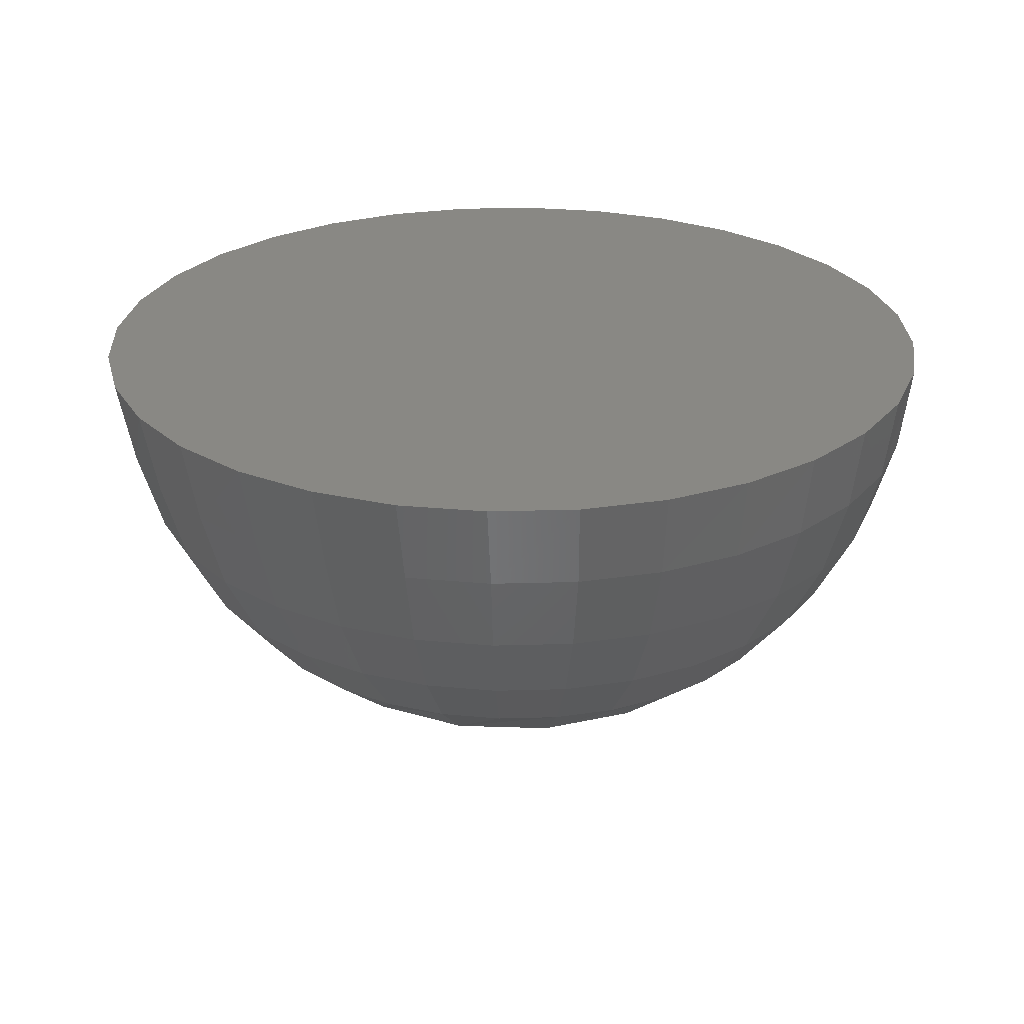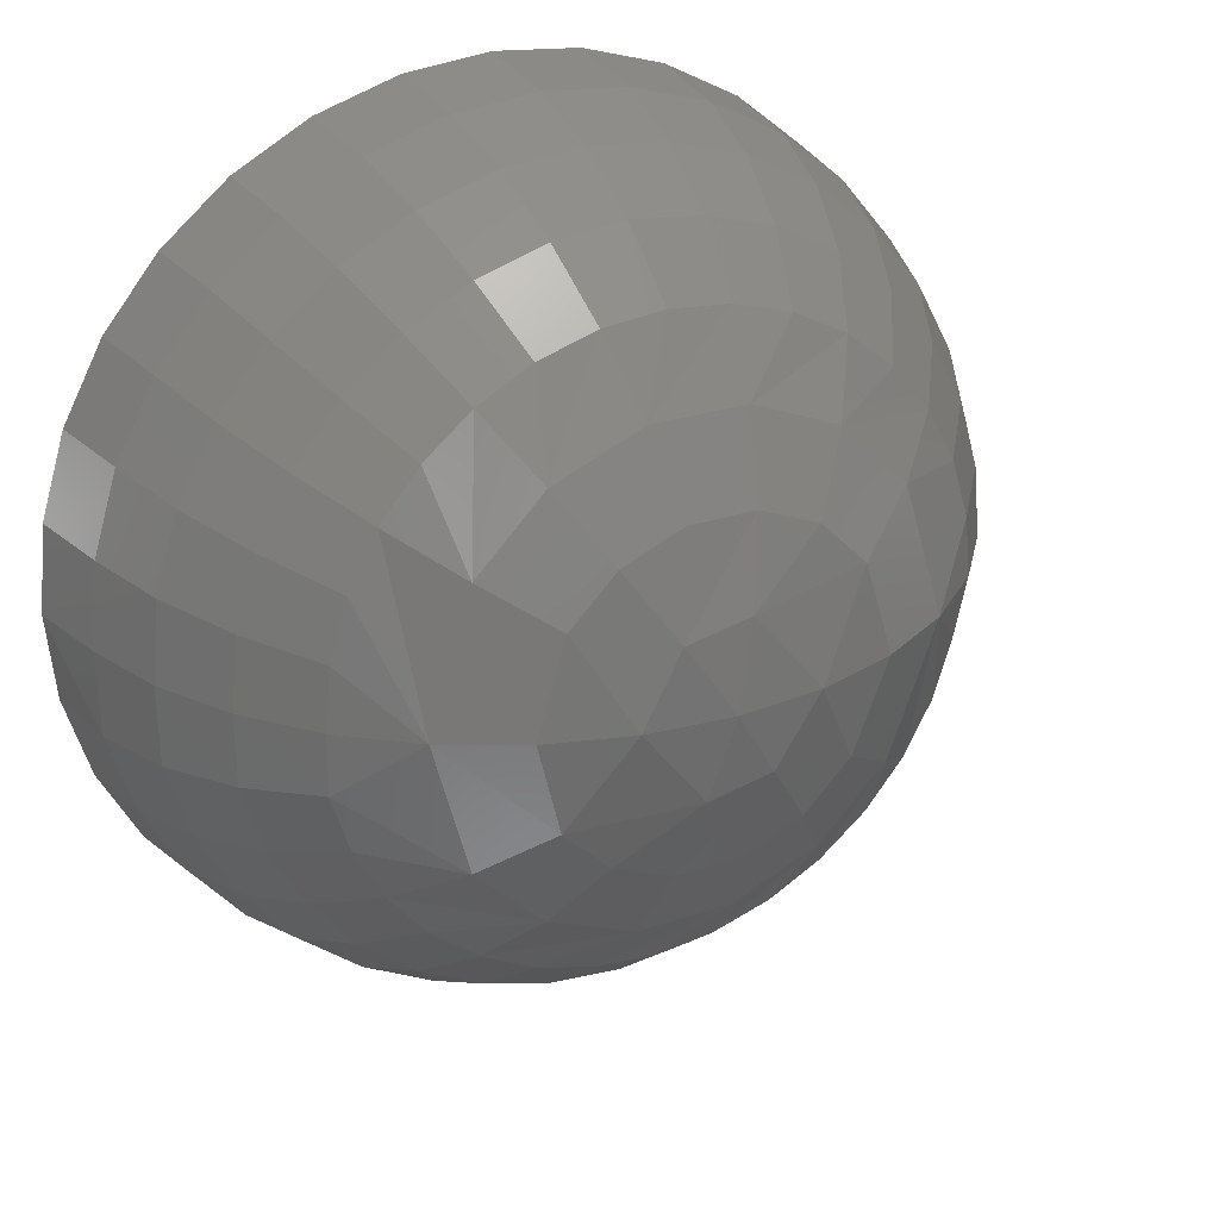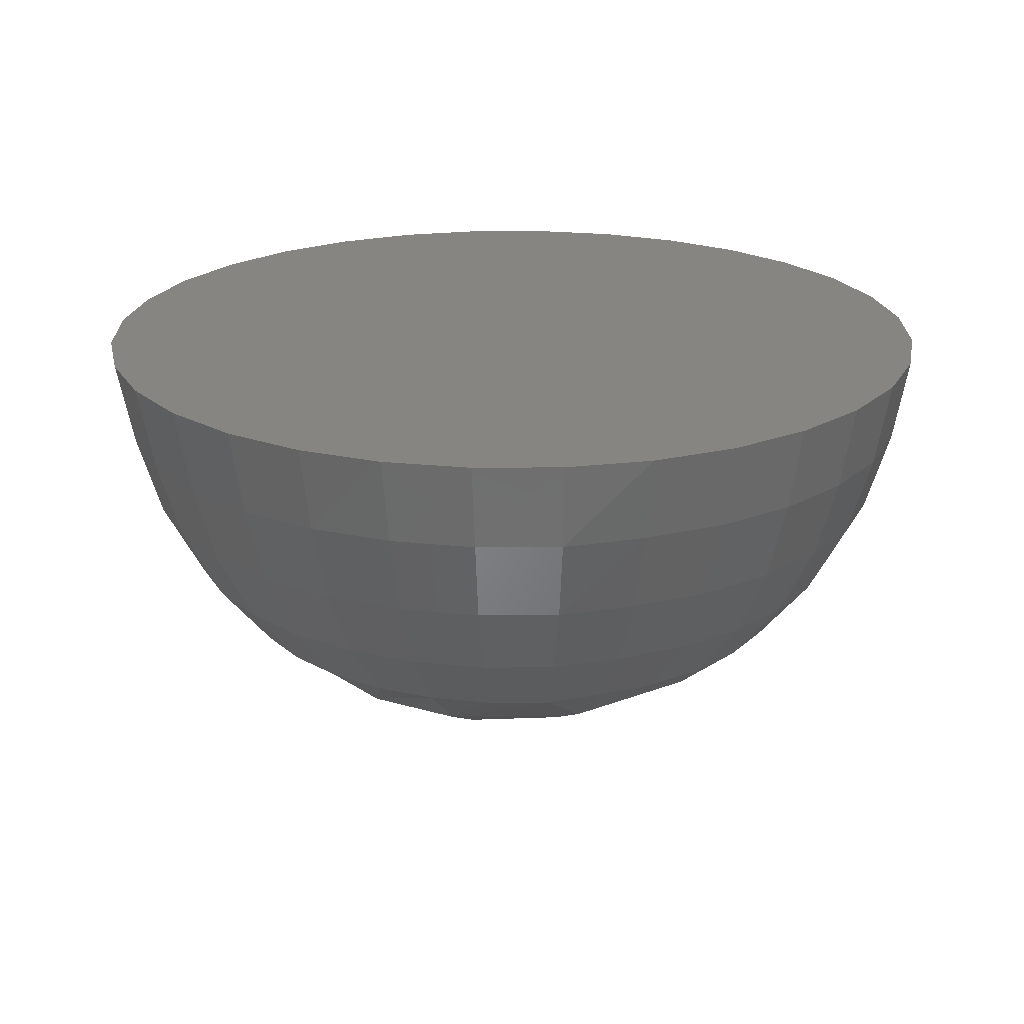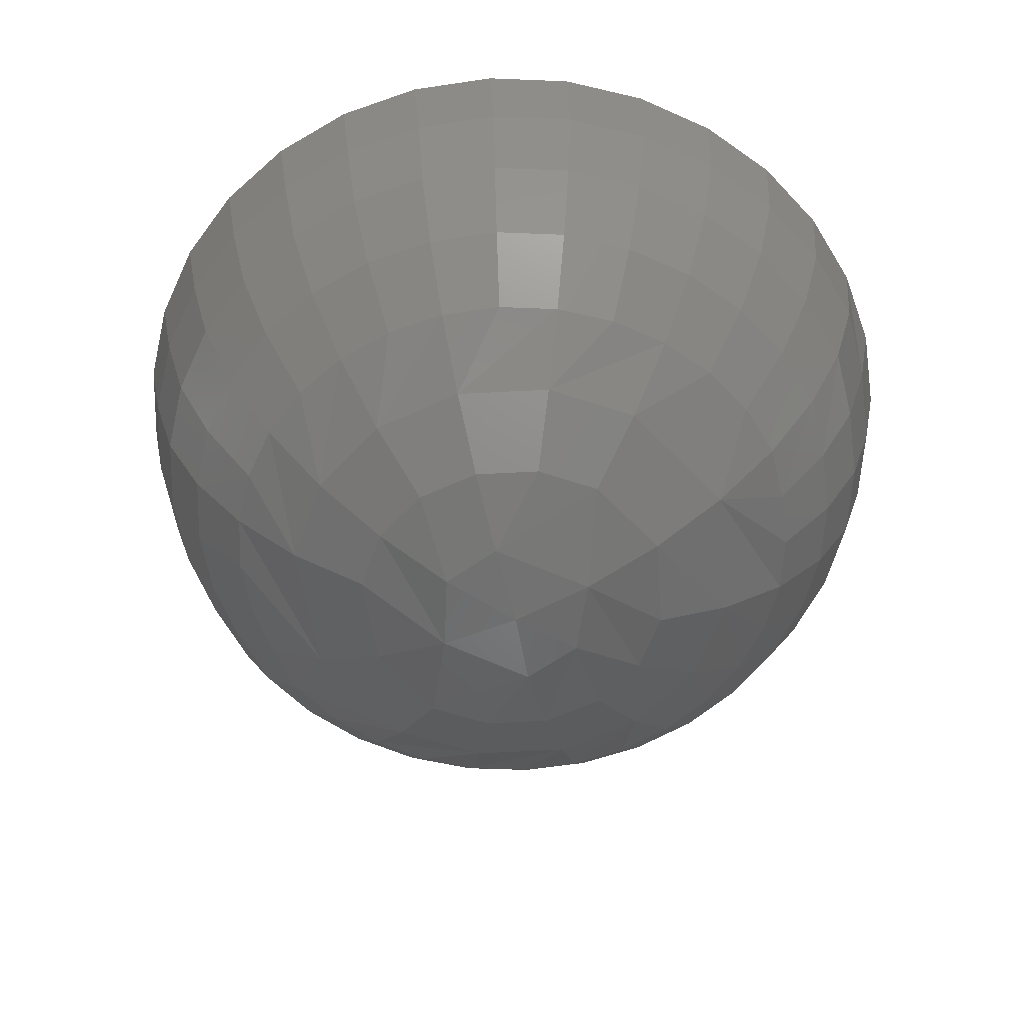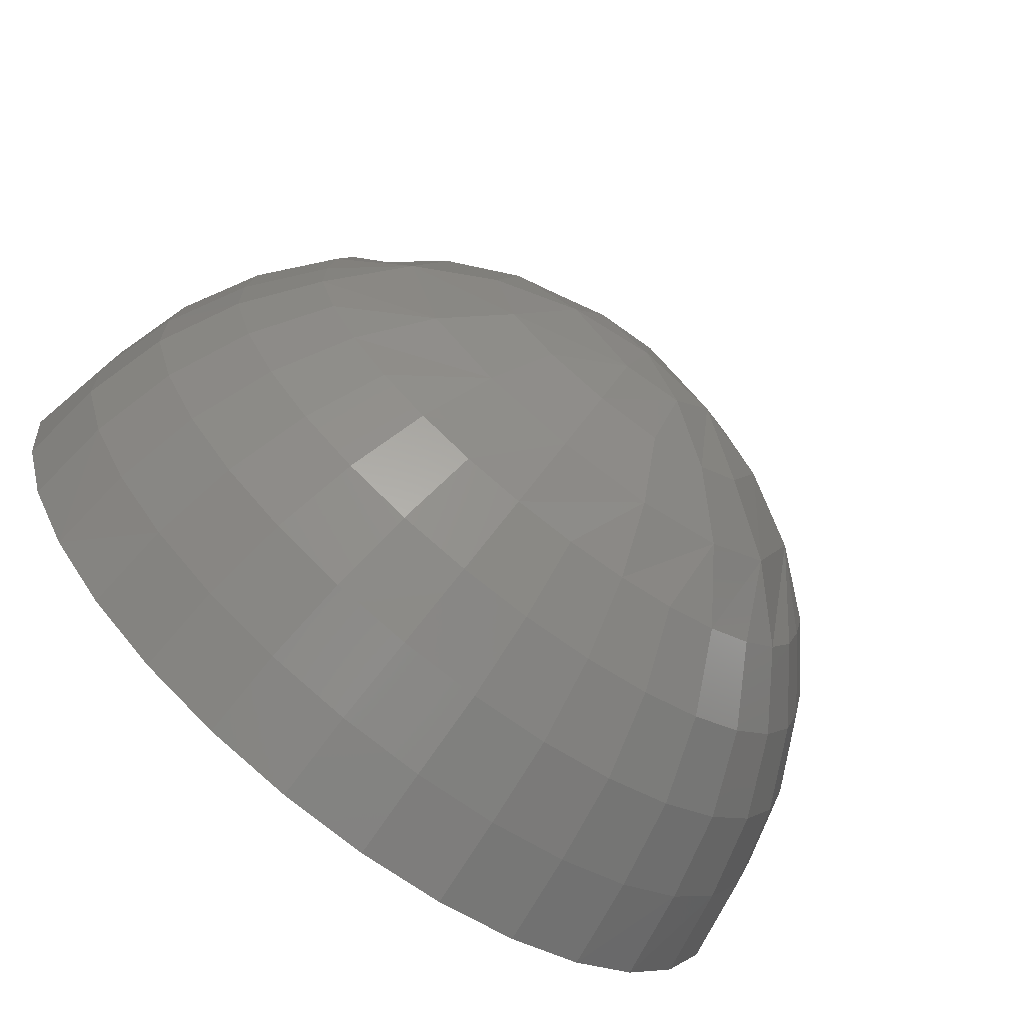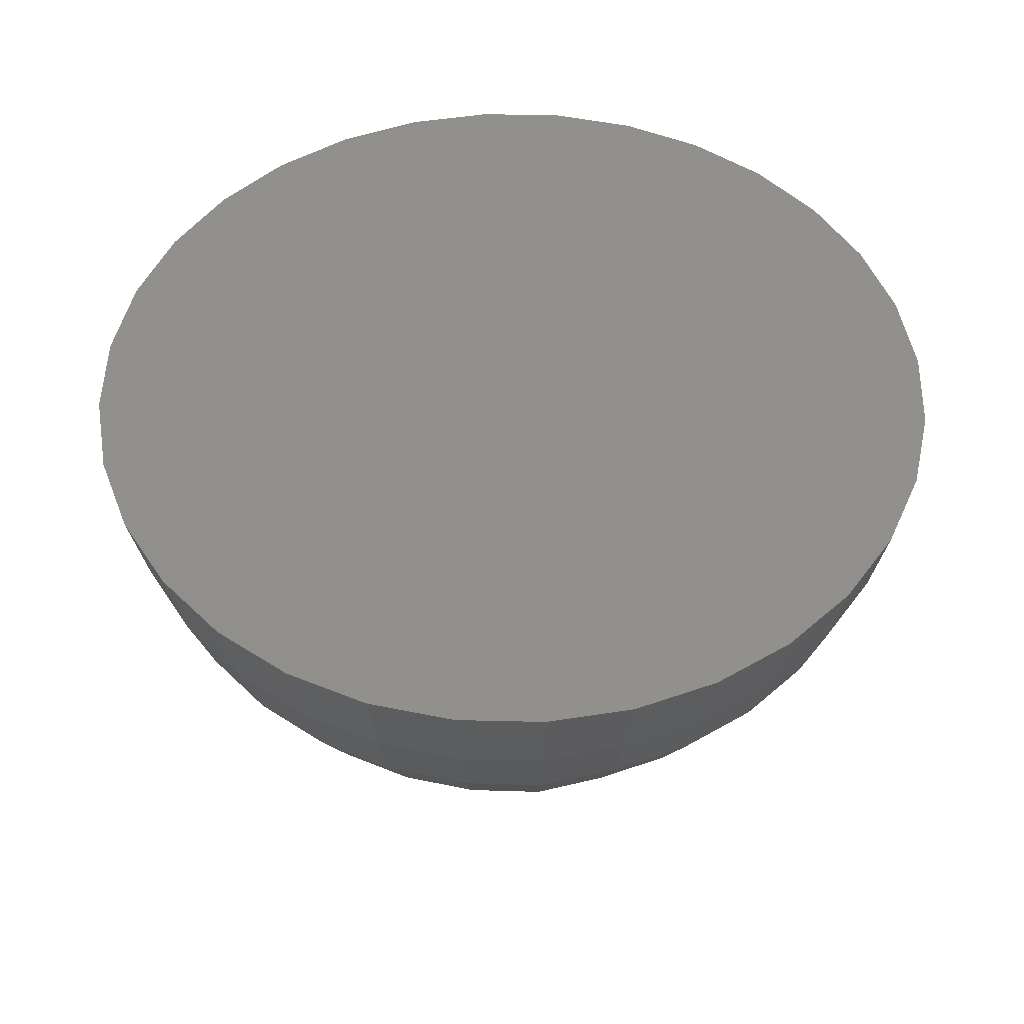
<metadata>
{"format":"stl","ext":"stl","renderer":"f3d","projection":"perspective","resolution":1024,"background":"white","views":[{"elev":26.3,"azim":-177.0,"up":"+Y"},{"elev":26.9,"azim":-27.6,"up":"+Z"},{"elev":21.6,"azim":-107.6,"up":"+Y"},{"elev":-57.6,"azim":25.7,"up":"+Y"},{"elev":-71.6,"azim":-37.7,"up":"+Z"},{"elev":50.3,"azim":-105.4,"up":"+Y"}]}
</metadata>
<code>
# stl→obj: 195 verts, 386 faces
v 0.00754 1.935e-18 0.7293
v -0.007496 9.955e-19 0.7279
v -0.007047 1.024e-18 0.7293
v 0.00799 1.963e-18 0.7279
v 0.00799 1.963e-18 0.7248
v -0.007496 9.955e-19 0.7248
v 0.008141 1.794e-18 0.7263
v -0.007047 1.024e-18 0.7233
v 0.00754 1.935e-18 0.7233
v -0.006318 1.069e-18 0.7219
v 0.006811 1.889e-18 0.7219
v -0.005336 1.13e-18 0.7207
v -0.004139 1.205e-18 0.7198
v 0.005829 1.828e-18 0.7207
v -0.002774 1.29e-18 0.719
v -0.001293 1.383e-18 0.7186
v 0.0002467 1.479e-18 0.7184
v 0.004633 1.753e-18 0.7198
v 0.001787 1.575e-18 0.7186
v 0.003268 1.668e-18 0.719
v -0.007648 8.08e-19 0.7263
v 0.006811 1.889e-18 0.7307
v -0.006318 1.069e-18 0.7307
v -0.005336 1.13e-18 0.7319
v -0.004139 1.205e-18 0.7329
v -0.002774 1.29e-18 0.7336
v -0.001293 1.383e-18 0.7341
v 0.0002467 1.479e-18 0.7342
v 0.001787 1.575e-18 0.7341
v 0.003268 1.668e-18 0.7336
v 0.004633 1.753e-18 0.7329
v 0.005829 1.828e-18 0.7319
v -0.007297 -0.001524 0.7248
v -0.007333 -0.001524 0.7263
v -0.005204 -0.005524 0.7253
v -0.004011 -0.006496 0.7263
v -0.005195 -0.005524 0.7263
v -0.006167 -0.00434 0.7263
v -0.006155 -0.00434 0.7251
v -0.006889 -0.00299 0.7263
v -0.006862 -0.00299 0.7249
v -0.002271 -0.007218 0.7247
v -0.001195 -0.007662 0.7263
v -0.002661 -0.007218 0.7263
v -0.00339 -0.006496 0.724
v -0.004884 -0.005524 0.7242
v -0.005779 -0.00434 0.7239
v -0.006444 -0.00299 0.7236
v -0.006853 -0.001524 0.7234
v -9e-05 -0.007662 0.7249
v -0.001447 -0.007218 0.7239
v -0.002193 -0.006496 0.7228
v -0.00437 -0.005524 0.7233
v -0.003683 -0.005524 0.7225
v -0.005175 -0.00434 0.7227
v -0.004367 -0.00434 0.7218
v -0.005773 -0.00299 0.7223
v -0.004875 -0.00299 0.7213
v -0.006141 -0.001524 0.7221
v -0.005188 -0.001524 0.7209
v -0.002848 -0.005524 0.7218
v -0.003385 -0.00434 0.721
v -0.003784 -0.00299 0.7204
v -0.00403 -0.001524 0.72
v -0.0003742 -0.007218 0.7235
v -0.0006362 -0.006496 0.7221
v -0.001897 -0.005524 0.7213
v -0.002266 -0.00434 0.7204
v -0.002541 -0.00299 0.7197
v -0.00271 -0.001524 0.7193
v 0.001048 -0.007662 0.7251
v 0.0007857 -0.007218 0.7235
v 0.001048 -0.006496 0.7221
v -0.0008658 -0.005524 0.721
v 0.0002059 -0.005524 0.7209
v -0.001054 -0.00434 0.72
v 0.0002059 -0.00434 0.7199
v -0.001194 -0.00299 0.7193
v 0.0002059 -0.00299 0.7192
v -0.00128 -0.001524 0.7189
v 0.000206 -0.001524 0.7187
v 0.001277 -0.005524 0.721
v 0.001466 -0.00434 0.72
v 0.001606 -0.00299 0.7193
v 0.001692 -0.001524 0.7189
v 0.001858 -0.007218 0.7239
v 0.002605 -0.006496 0.7228
v 0.002308 -0.005524 0.7213
v 0.002678 -0.00434 0.7204
v 0.002953 -0.00299 0.7197
v 0.003122 -0.001524 0.7193
v 0.001853 -0.007662 0.7263
v 0.002682 -0.007218 0.7247
v 0.003801 -0.006496 0.724
v 0.003259 -0.005524 0.7218
v 0.004094 -0.005524 0.7225
v 0.003796 -0.00434 0.721
v 0.004778 -0.00434 0.7218
v 0.004196 -0.00299 0.7204
v 0.005287 -0.00299 0.7213
v 0.004441 -0.001524 0.72
v 0.005599 -0.001524 0.7209
v 0.004782 -0.005524 0.7233
v 0.005586 -0.00434 0.7227
v 0.006184 -0.00299 0.7223
v 0.006553 -0.001524 0.7221
v 0.003319 -0.007218 0.7263
v 0.004669 -0.006496 0.7263
v 0.005295 -0.005524 0.7242
v 0.00619 -0.00434 0.7239
v 0.006855 -0.00299 0.7236
v 0.007265 -0.001524 0.7234
v 0.0003289 -0.007812 0.7263
v 0.007709 -0.001524 0.7248
v 0.007991 -0.001524 0.7263
v 0.007273 -0.00299 0.7249
v 0.007547 -0.00299 0.7263
v 0.006566 -0.00434 0.7251
v 0.006825 -0.00434 0.7263
v 0.005615 -0.005524 0.7253
v 0.005853 -0.005524 0.7263
v 0.007844 -0.001524 0.7278
v 0.005747 -0.005524 0.7274
v 0.0067 -0.00434 0.7276
v 0.007408 -0.00299 0.7277
v 0.002815 -0.007218 0.728
v 0.003938 -0.006496 0.7287
v 0.005433 -0.005524 0.7284
v 0.00633 -0.00434 0.7288
v 0.006997 -0.00299 0.7291
v 0.007408 -0.001524 0.7292
v 0.0006263 -0.007662 0.7278
v 0.00199 -0.007218 0.7288
v 0.00274 -0.006496 0.7299
v 0.004922 -0.005524 0.7294
v 0.004235 -0.005524 0.7302
v 0.00573 -0.00434 0.7299
v 0.004922 -0.00434 0.7309
v 0.00633 -0.00299 0.7303
v 0.005433 -0.00299 0.7314
v 0.0067 -0.001524 0.7306
v 0.005747 -0.001524 0.7317
v 0.003398 -0.005524 0.7309
v 0.003938 -0.00434 0.7317
v 0.004339 -0.00299 0.7323
v 0.004586 -0.001524 0.7327
v 0.0009122 -0.007218 0.7292
v 0.001176 -0.006496 0.7306
v 0.002443 -0.005524 0.7314
v 0.002815 -0.00434 0.7323
v 0.003091 -0.00299 0.733
v 0.003261 -0.001524 0.7334
v -0.0005178 -0.007662 0.7276
v -0.0002543 -0.007218 0.7292
v -0.0005178 -0.006496 0.7306
v 0.001407 -0.005524 0.7317
v 0.0003289 -0.005524 0.7318
v 0.001596 -0.00434 0.7327
v 0.0003289 -0.00434 0.7328
v 0.001737 -0.00299 0.7334
v 0.0003289 -0.00299 0.7335
v 0.001824 -0.001524 0.7338
v 0.0003289 -0.001524 0.734
v -0.0007488 -0.005524 0.7317
v -0.0009383 -0.00434 0.7327
v -0.001079 -0.00299 0.7334
v -0.001166 -0.001524 0.7338
v -0.001332 -0.007218 0.7288
v -0.002082 -0.006496 0.7299
v -0.001785 -0.005524 0.7314
v -0.002157 -0.00434 0.7323
v -0.002433 -0.00299 0.733
v -0.002603 -0.001524 0.7334
v -0.002157 -0.007218 0.728
v -0.00328 -0.006496 0.7287
v -0.00274 -0.005524 0.7309
v -0.003577 -0.005524 0.7302
v -0.00328 -0.00434 0.7317
v -0.004264 -0.00434 0.7309
v -0.003681 -0.00299 0.7323
v -0.004775 -0.00299 0.7314
v -0.003928 -0.001524 0.7327
v -0.005089 -0.001524 0.7317
v -0.004264 -0.005524 0.7294
v -0.005072 -0.00434 0.7299
v -0.005672 -0.00299 0.7303
v -0.006042 -0.001524 0.7306
v -0.004775 -0.005524 0.7284
v -0.005672 -0.00434 0.7288
v -0.006339 -0.00299 0.7291
v -0.00675 -0.001524 0.7292
v -0.007186 -0.001524 0.7278
v -0.00675 -0.00299 0.7277
v -0.006042 -0.00434 0.7276
v -0.005089 -0.005524 0.7274
f 1 2 3
f 4 2 1
f 5 6 7
f 5 8 6
f 9 8 5
f 9 10 8
f 11 10 9
f 11 12 10
f 13 12 11
f 14 13 11
f 15 13 14
f 16 15 14
f 14 17 16
f 17 14 18
f 19 17 18
f 20 19 18
f 21 2 4
f 21 4 7
f 21 7 6
f 22 1 3
f 22 3 23
f 22 23 24
f 22 24 25
f 22 25 26
f 22 26 27
f 22 27 28
f 22 28 29
f 22 29 30
f 22 30 31
f 22 31 32
f 21 33 34
f 21 6 33
f 35 36 37
f 37 38 35
f 35 38 39
f 38 40 39
f 39 40 41
f 40 34 41
f 41 34 33
f 42 43 44
f 44 36 42
f 42 36 45
f 36 35 45
f 45 35 46
f 35 39 46
f 46 39 47
f 39 41 47
f 47 41 48
f 41 33 48
f 48 33 49
f 33 6 49
f 49 6 8
f 43 42 50
f 50 42 51
f 42 45 51
f 51 45 52
f 45 53 52
f 52 53 54
f 53 55 54
f 54 55 56
f 55 57 56
f 56 57 58
f 57 59 58
f 58 59 60
f 59 10 60
f 60 10 12
f 61 52 54
f 54 56 61
f 61 56 62
f 56 58 62
f 62 58 63
f 58 60 63
f 63 60 64
f 60 12 64
f 64 12 13
f 65 50 51
f 51 52 65
f 65 52 66
f 52 61 66
f 66 61 67
f 61 62 67
f 67 62 68
f 62 63 68
f 68 63 69
f 63 64 69
f 69 64 70
f 64 13 70
f 70 13 15
f 50 65 71
f 71 65 72
f 65 66 72
f 72 66 73
f 66 74 73
f 73 74 75
f 74 76 75
f 75 76 77
f 76 78 77
f 77 78 79
f 78 80 79
f 79 80 81
f 80 16 81
f 81 16 17
f 82 73 75
f 75 77 82
f 82 77 83
f 77 79 83
f 83 79 84
f 79 81 84
f 84 81 85
f 81 17 85
f 85 17 19
f 86 71 72
f 72 73 86
f 86 73 87
f 73 82 87
f 87 82 88
f 82 83 88
f 88 83 89
f 83 84 89
f 89 84 90
f 84 85 90
f 90 85 91
f 85 19 91
f 91 19 20
f 71 86 92
f 92 86 93
f 86 87 93
f 93 87 94
f 87 95 94
f 94 95 96
f 95 97 96
f 96 97 98
f 97 99 98
f 98 99 100
f 99 101 100
f 100 101 102
f 101 18 102
f 102 18 14
f 103 94 96
f 96 98 103
f 103 98 104
f 98 100 104
f 104 100 105
f 100 102 105
f 105 102 106
f 102 14 106
f 106 14 11
f 107 92 93
f 93 94 107
f 107 94 108
f 94 103 108
f 108 103 109
f 103 104 109
f 109 104 110
f 104 105 110
f 110 105 111
f 105 106 111
f 111 106 112
f 106 11 112
f 112 11 9
f 113 43 50
f 113 50 71
f 113 71 92
f 5 7 114
f 114 7 115
f 114 115 116
f 116 115 117
f 116 117 118
f 118 117 119
f 118 119 120
f 120 119 121
f 120 121 108
f 8 10 49
f 49 10 59
f 49 59 48
f 48 59 57
f 48 57 47
f 47 57 55
f 47 55 46
f 46 55 53
f 46 53 45
f 15 16 70
f 70 16 80
f 70 80 69
f 69 80 78
f 69 78 68
f 68 78 76
f 68 76 67
f 67 76 74
f 67 74 66
f 20 18 91
f 91 18 101
f 91 101 90
f 90 101 99
f 90 99 89
f 89 99 97
f 89 97 88
f 88 97 95
f 88 95 87
f 9 5 112
f 112 5 114
f 112 114 111
f 111 114 116
f 111 116 110
f 110 116 118
f 110 118 109
f 109 118 120
f 109 120 108
f 7 122 115
f 7 4 122
f 123 108 121
f 121 119 123
f 123 119 124
f 119 117 124
f 124 117 125
f 117 115 125
f 125 115 122
f 126 92 107
f 107 108 126
f 126 108 127
f 108 123 127
f 127 123 128
f 123 124 128
f 128 124 129
f 124 125 129
f 129 125 130
f 125 122 130
f 130 122 131
f 122 4 131
f 131 4 1
f 92 126 132
f 132 126 133
f 126 127 133
f 133 127 134
f 127 135 134
f 134 135 136
f 135 137 136
f 136 137 138
f 137 139 138
f 138 139 140
f 139 141 140
f 140 141 142
f 141 22 142
f 142 22 32
f 143 134 136
f 136 138 143
f 143 138 144
f 138 140 144
f 144 140 145
f 140 142 145
f 145 142 146
f 142 32 146
f 146 32 31
f 147 132 133
f 133 134 147
f 147 134 148
f 134 143 148
f 148 143 149
f 143 144 149
f 149 144 150
f 144 145 150
f 150 145 151
f 145 146 151
f 151 146 152
f 146 31 152
f 152 31 30
f 132 147 153
f 153 147 154
f 147 148 154
f 154 148 155
f 148 156 155
f 155 156 157
f 156 158 157
f 157 158 159
f 158 160 159
f 159 160 161
f 160 162 161
f 161 162 163
f 162 29 163
f 163 29 28
f 164 155 157
f 157 159 164
f 164 159 165
f 159 161 165
f 165 161 166
f 161 163 166
f 166 163 167
f 163 28 167
f 167 28 27
f 168 153 154
f 154 155 168
f 168 155 169
f 155 164 169
f 169 164 170
f 164 165 170
f 170 165 171
f 165 166 171
f 171 166 172
f 166 167 172
f 172 167 173
f 167 27 173
f 173 27 26
f 153 168 43
f 43 168 174
f 168 169 174
f 174 169 175
f 169 176 175
f 175 176 177
f 176 178 177
f 177 178 179
f 178 180 179
f 179 180 181
f 180 182 181
f 181 182 183
f 182 25 183
f 183 25 24
f 184 175 177
f 177 179 184
f 184 179 185
f 179 181 185
f 185 181 186
f 181 183 186
f 186 183 187
f 183 24 187
f 187 24 23
f 44 43 174
f 174 175 44
f 44 175 36
f 175 184 36
f 36 184 188
f 184 185 188
f 188 185 189
f 185 186 189
f 189 186 190
f 186 187 190
f 190 187 191
f 187 23 191
f 191 23 3
f 113 92 132
f 113 132 153
f 113 153 43
f 2 21 192
f 192 21 34
f 192 34 193
f 193 34 40
f 193 40 194
f 194 40 38
f 194 38 195
f 195 38 37
f 195 37 36
f 1 22 131
f 131 22 141
f 131 141 130
f 130 141 139
f 130 139 129
f 129 139 137
f 129 137 128
f 128 137 135
f 128 135 127
f 30 29 152
f 152 29 162
f 152 162 151
f 151 162 160
f 151 160 150
f 150 160 158
f 150 158 149
f 149 158 156
f 149 156 148
f 26 25 173
f 173 25 182
f 173 182 172
f 172 182 180
f 172 180 171
f 171 180 178
f 171 178 170
f 170 178 176
f 170 176 169
f 3 2 191
f 191 2 192
f 191 192 190
f 190 192 193
f 190 193 189
f 189 193 194
f 189 194 188
f 188 194 195
f 188 195 36

</code>
